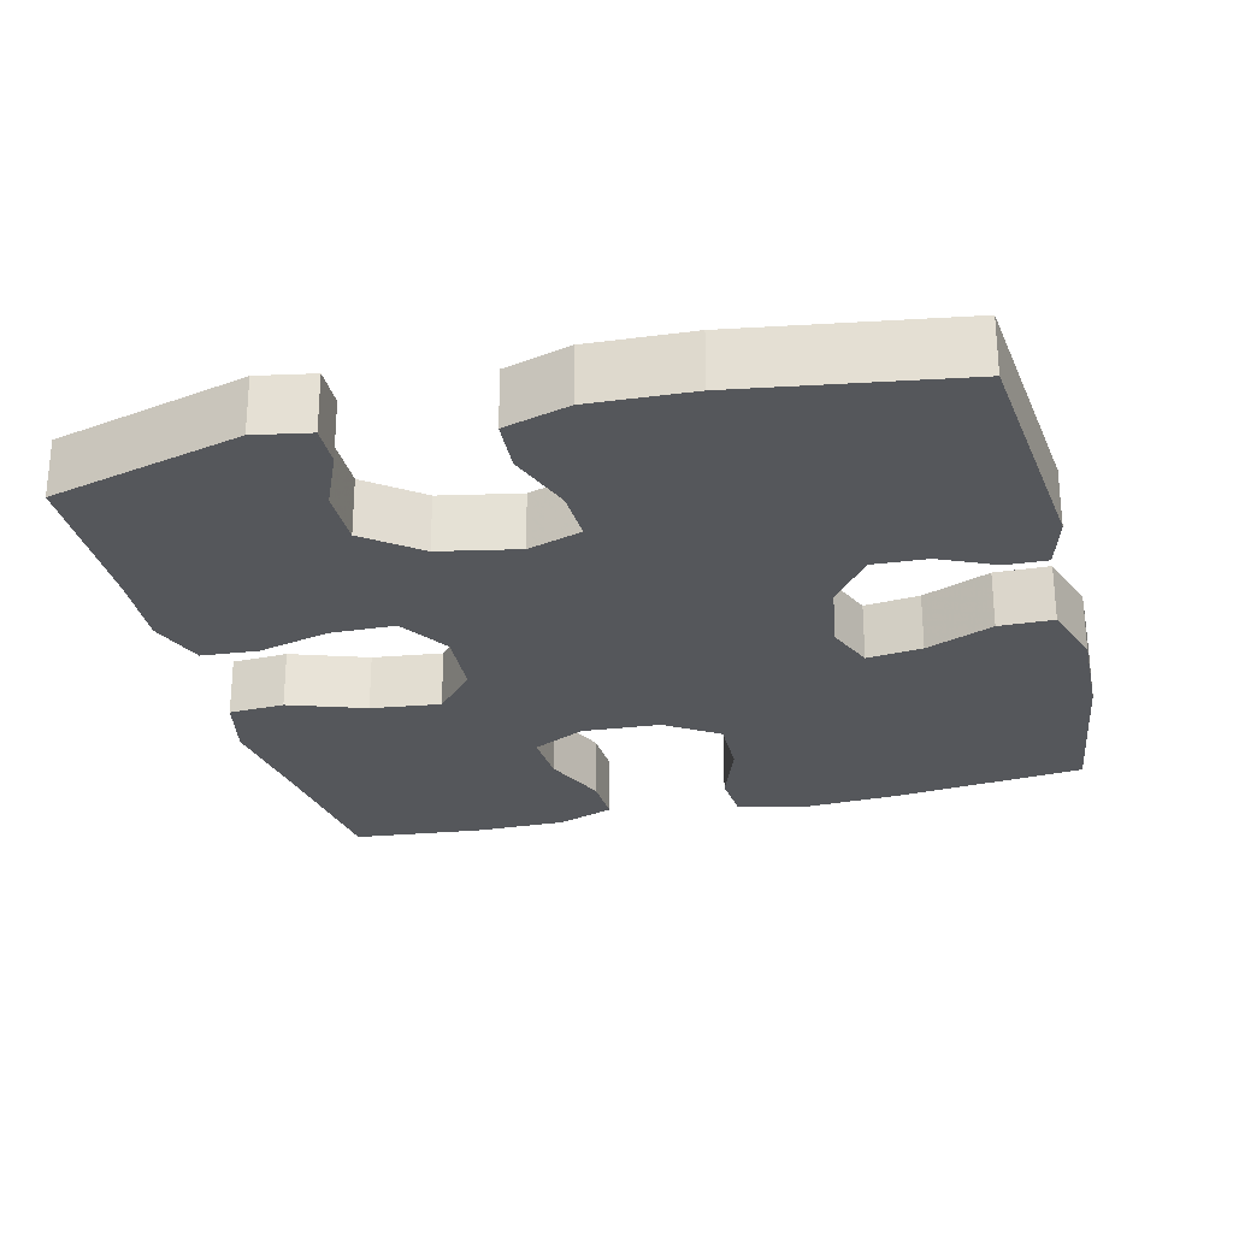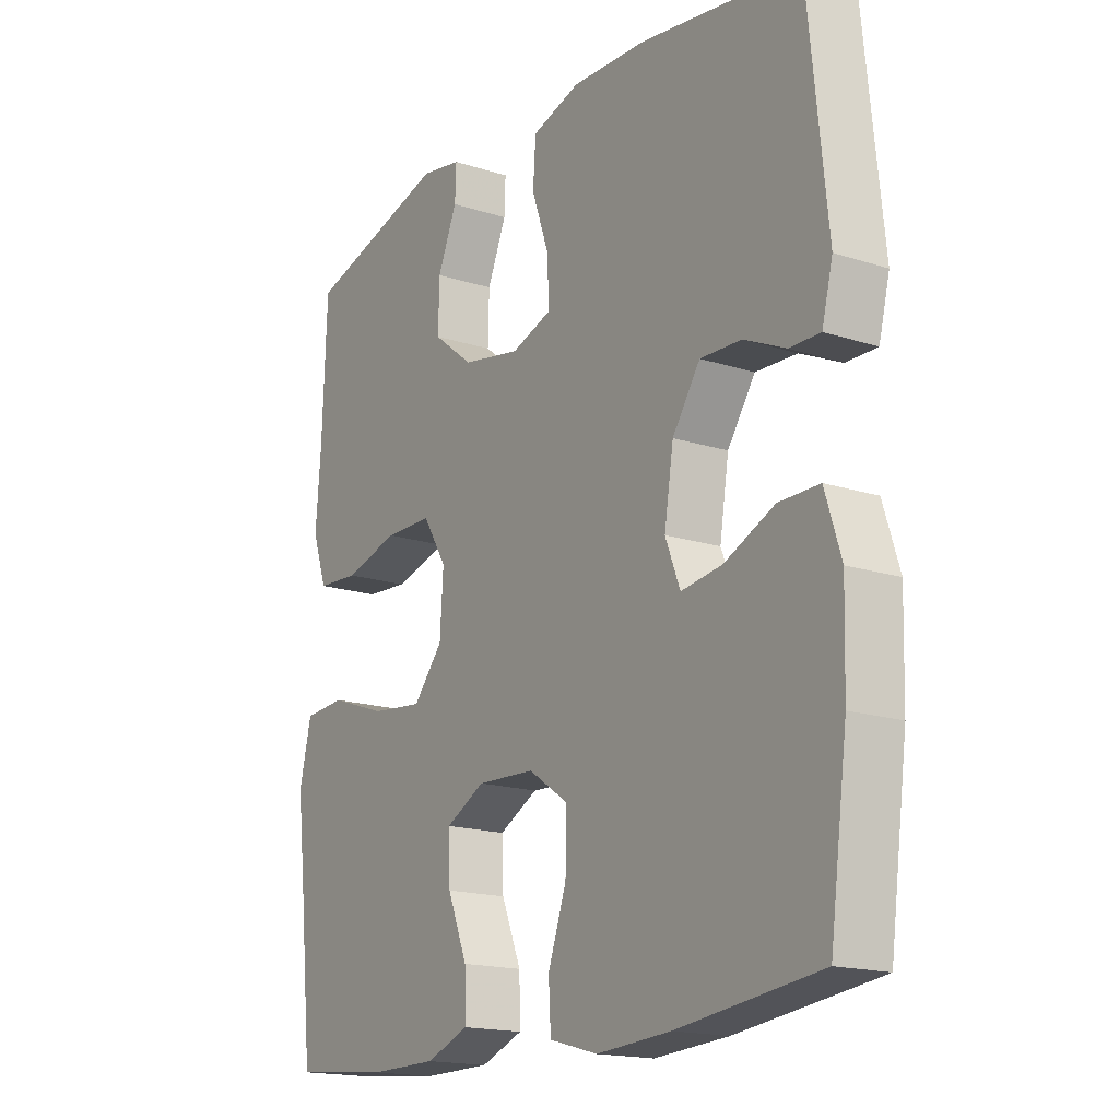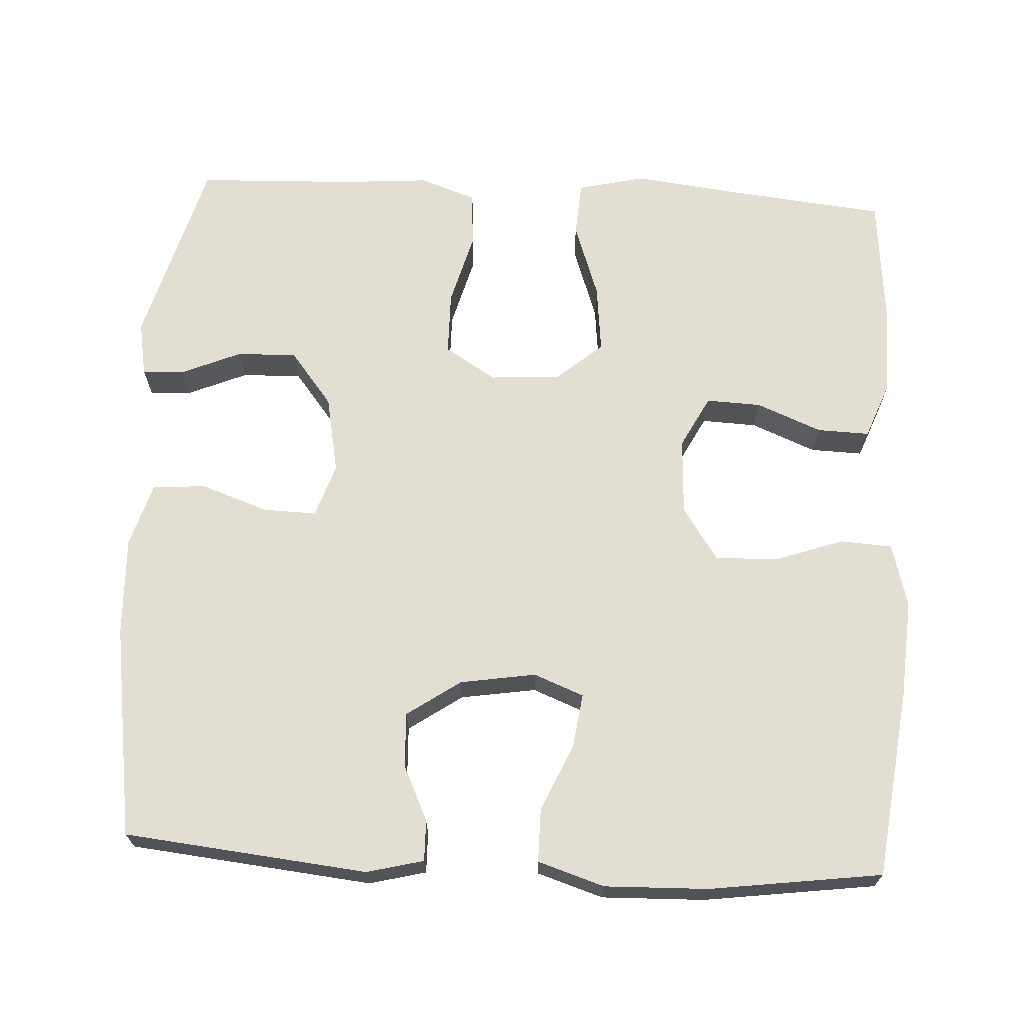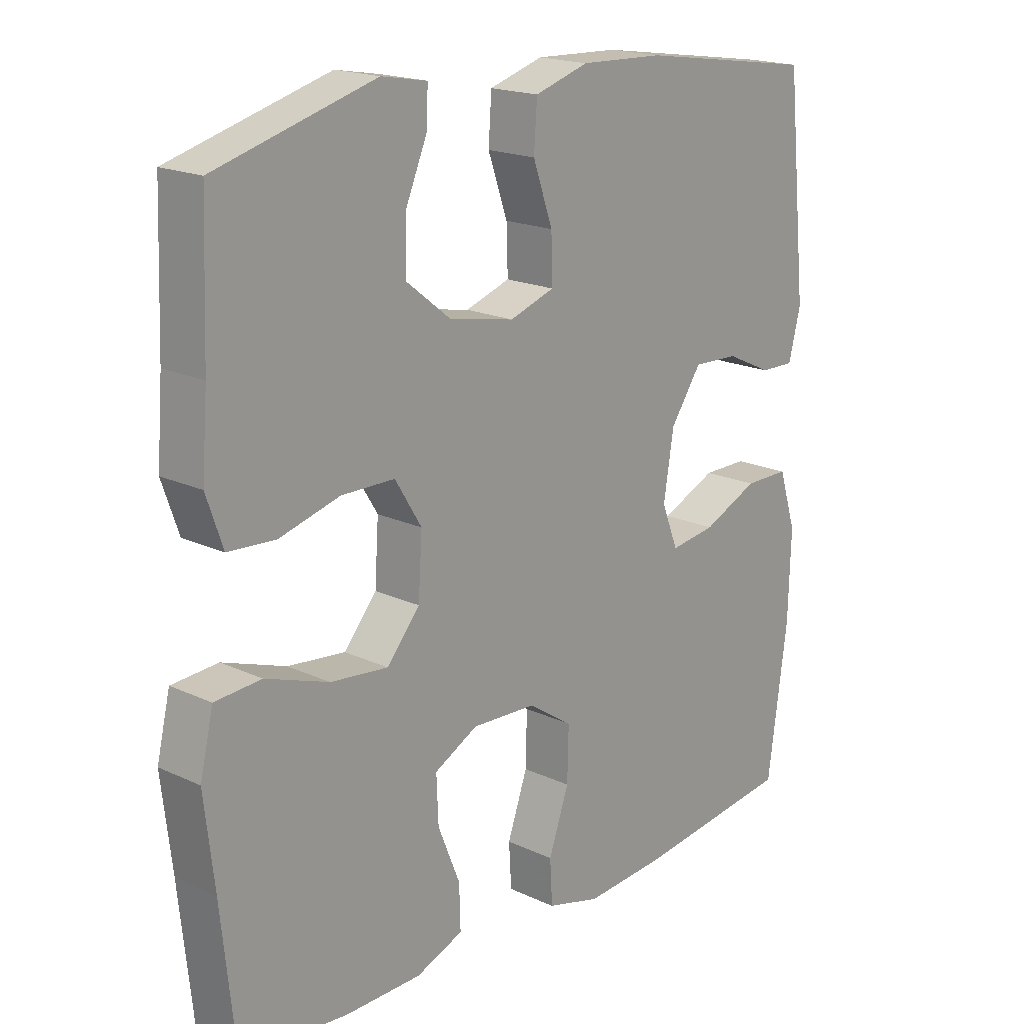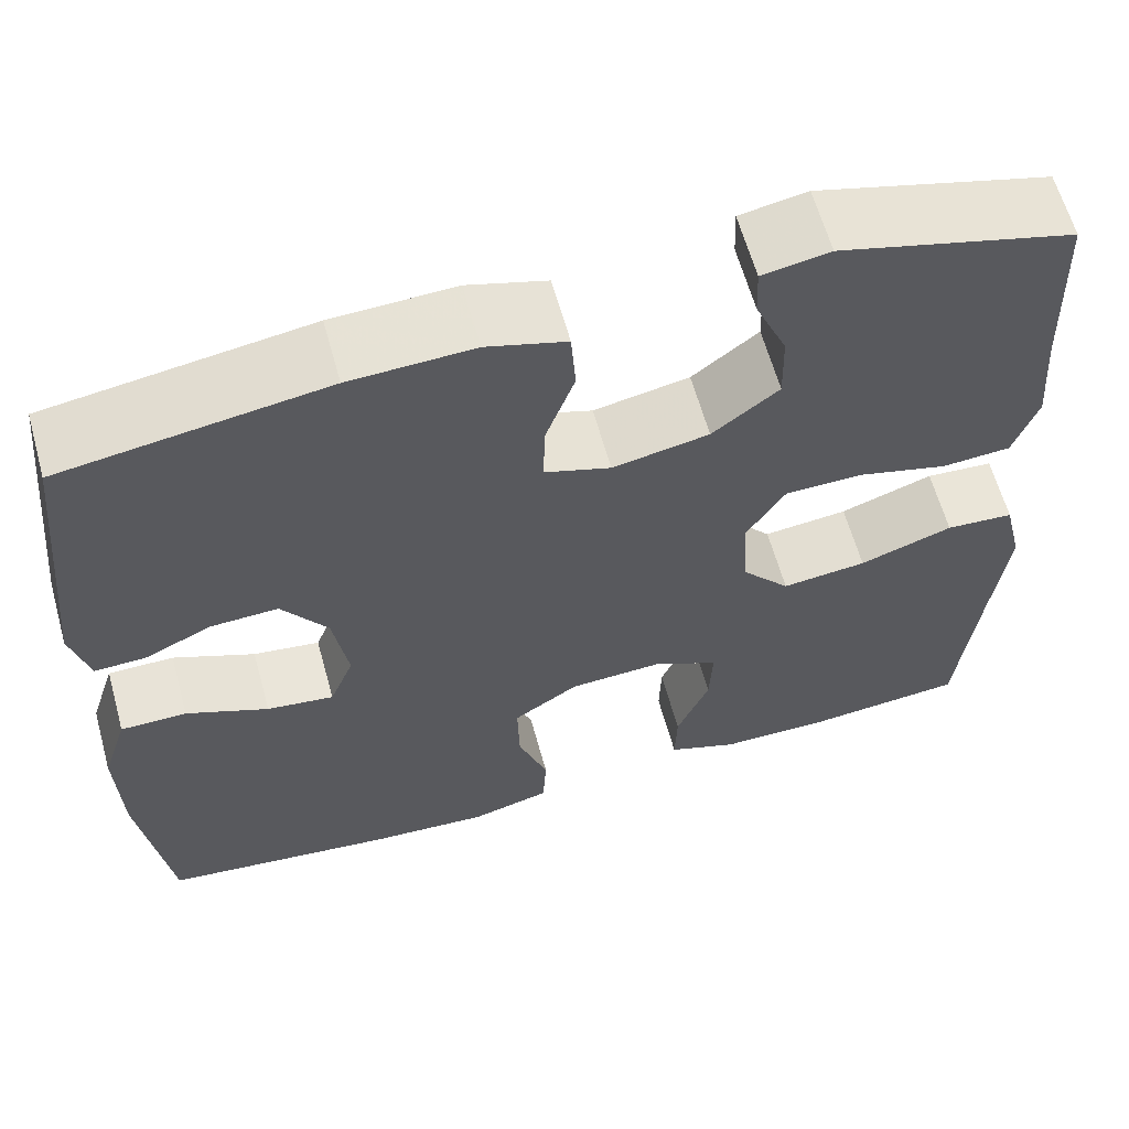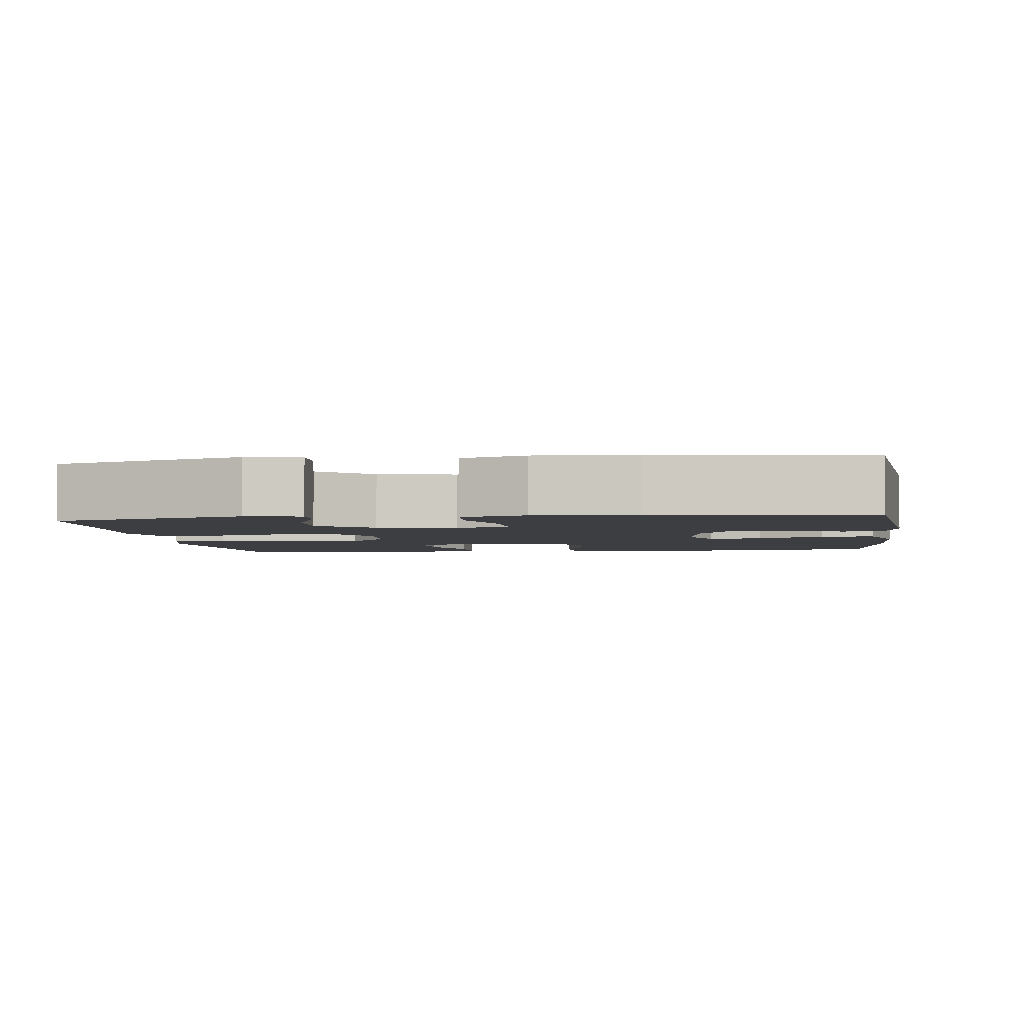
<metadata>
{"format":"obj","ext":"obj","renderer":"f3d","projection":"perspective","resolution":1024,"background":"white","views":[{"elev":-26.5,"azim":13.9,"up":"+Y"},{"elev":-17.1,"azim":57.1,"up":"+Z"},{"elev":67.9,"azim":93.1,"up":"+Y"},{"elev":18.6,"azim":-48.2,"up":"+Z"},{"elev":62.1,"azim":164.5,"up":"+Z"},{"elev":-3.3,"azim":7.5,"up":"+Y"}]}
</metadata>
<code>
v -0.5 0.07 -0.5
v -0.522 0.07 -0.288
v -0.538 0.07 -0.15
v -0.517 0.07 -0.061
v -0.444 0.07 -0.056
v -0.344 0.07 -0.091
v -0.253 0.07 -0.101
v -0.201 0.07 -0.04
v -0.195 0.07 0.053
v -0.237 0.07 0.121
v -0.321 0.07 0.122
v -0.417 0.07 0.096
v -0.491 0.07 0.101
v -0.517 0.07 0.176
v -0.508 0.07 0.291
v -0.5 0.07 0.5
v -0.249 0.07 0.57
v -0.177 0.07 0.557
v -0.179 0.07 0.502
v -0.213 0.07 0.422
v -0.215 0.07 0.343
v -0.144 0.07 0.287
v -0.041 0.07 0.267
v 0.03 0.07 0.291
v 0.028 0.07 0.362
v -0.003 0.07 0.45
v 0.002 0.07 0.521
v 0.087 0.07 0.547
v 0.219 0.07 0.542
v 0.5 0.07 0.5
v 0.533 0.07 0.178
v 0.514 0.07 0.103
v 0.46 0.07 0.104
v 0.387 0.07 0.138
v 0.315 0.07 0.141
v 0.266 0.07 0.07
v 0.25 0.07 -0.03
v 0.276 0.07 -0.096
v 0.348 0.07 -0.086
v 0.436 0.07 -0.047
v 0.507 0.07 -0.047
v 0.535 0.07 -0.135
v 0.531 0.07 -0.272
v 0.5 0.07 -0.5
v 0.251 0.07 -0.531
v 0.121 0.07 -0.54
v 0.036 0.07 -0.517
v 0.032 0.07 -0.448
v 0.064 0.07 -0.357
v 0.066 0.07 -0.274
v -0.004 0.07 -0.227
v -0.106 0.07 -0.222
v -0.175 0.07 -0.258
v -0.172 0.07 -0.331
v -0.137 0.07 -0.417
v -0.135 0.07 -0.486
v -0.21 0.07 -0.515
v -0.33 0.07 -0.516
v -0.5 0 -0.5
v -0.522 0 -0.288
v -0.538 0 -0.15
v -0.517 0 -0.061
v -0.444 0 -0.056
v -0.344 0 -0.091
v -0.253 0 -0.101
v -0.201 0 -0.04
v -0.195 0 0.053
v -0.237 0 0.121
v -0.321 0 0.122
v -0.417 0 0.096
v -0.491 0 0.101
v -0.517 0 0.176
v -0.508 0 0.291
v -0.5 0 0.5
v -0.249 0 0.57
v -0.177 0 0.557
v -0.179 0 0.502
v -0.213 0 0.422
v -0.215 0 0.343
v -0.144 0 0.287
v -0.041 0 0.267
v 0.03 0 0.291
v 0.028 0 0.362
v -0.003 0 0.45
v 0.002 0 0.521
v 0.087 0 0.547
v 0.219 0 0.542
v 0.5 0 0.5
v 0.533 0 0.178
v 0.514 0 0.103
v 0.46 0 0.104
v 0.387 0 0.138
v 0.315 0 0.141
v 0.266 0 0.07
v 0.25 0 -0.03
v 0.276 0 -0.096
v 0.348 0 -0.086
v 0.436 0 -0.047
v 0.507 0 -0.047
v 0.535 0 -0.135
v 0.531 0 -0.272
v 0.5 0 -0.5
v 0.251 0 -0.531
v 0.121 0 -0.54
v 0.036 0 -0.517
v 0.032 0 -0.448
v 0.064 0 -0.357
v 0.066 0 -0.274
v -0.004 0 -0.227
v -0.106 0 -0.222
v -0.175 0 -0.258
v -0.172 0 -0.331
v -0.137 0 -0.417
v -0.135 0 -0.486
v -0.21 0 -0.515
v -0.33 0 -0.516
f 57 58 1 2
f 54 55 56 57
f 53 54 57 2
f 52 53 2 3
f 51 52 3 4
f 46 47 48 49
f 46 49 50
f 45 46 50
f 44 45 50
f 43 44 50 51
f 39 40 41 42
f 38 39 42 43
f 31 32 33 34
f 31 34 35
f 30 31 35
f 29 30 35 36
f 25 26 27 28
f 24 25 28 29
f 17 18 19 20
f 15 16 17 20
f 15 20 21
f 14 15 21 22
f 11 12 13 14
f 10 11 14 22
f 51 4 5 6
f 51 6 7
f 38 43 51 7
f 37 38 7 8
f 24 29 36 37
f 23 24 37 8
f 9 10 22 23
f 8 9 23
f 60 59 116 115
f 115 114 113 112
f 60 115 112 111
f 61 60 111 110
f 62 61 110 109
f 107 106 105 104
f 108 107 104
f 108 104 103
f 108 103 102
f 109 108 102 101
f 100 99 98 97
f 101 100 97 96
f 92 91 90 89
f 93 92 89
f 93 89 88
f 94 93 88 87
f 86 85 84 83
f 87 86 83 82
f 78 77 76 75
f 78 75 74 73
f 79 78 73
f 80 79 73 72
f 72 71 70 69
f 80 72 69 68
f 64 63 62 109
f 65 64 109
f 65 109 101 96
f 66 65 96 95
f 95 94 87 82
f 66 95 82 81
f 81 80 68 67
f 81 67 66
f 1 59 60 2
f 2 60 61 3
f 3 61 62 4
f 4 62 63 5
f 5 63 64 6
f 6 64 65 7
f 7 65 66 8
f 8 66 67 9
f 9 67 68 10
f 10 68 69 11
f 11 69 70 12
f 12 70 71 13
f 13 71 72 14
f 14 72 73 15
f 15 73 74 16
f 16 74 75 17
f 17 75 76 18
f 18 76 77 19
f 19 77 78 20
f 20 78 79 21
f 21 79 80 22
f 22 80 81 23
f 23 81 82 24
f 24 82 83 25
f 25 83 84 26
f 26 84 85 27
f 27 85 86 28
f 28 86 87 29
f 29 87 88 30
f 30 88 89 31
f 31 89 90 32
f 32 90 91 33
f 33 91 92 34
f 34 92 93 35
f 35 93 94 36
f 36 94 95 37
f 37 95 96 38
f 38 96 97 39
f 39 97 98 40
f 40 98 99 41
f 41 99 100 42
f 42 100 101 43
f 43 101 102 44
f 44 102 103 45
f 45 103 104 46
f 46 104 105 47
f 47 105 106 48
f 48 106 107 49
f 49 107 108 50
f 50 108 109 51
f 51 109 110 52
f 52 110 111 53
f 53 111 112 54
f 54 112 113 55
f 55 113 114 56
f 56 114 115 57
f 57 115 116 58
f 58 116 59 1

</code>
